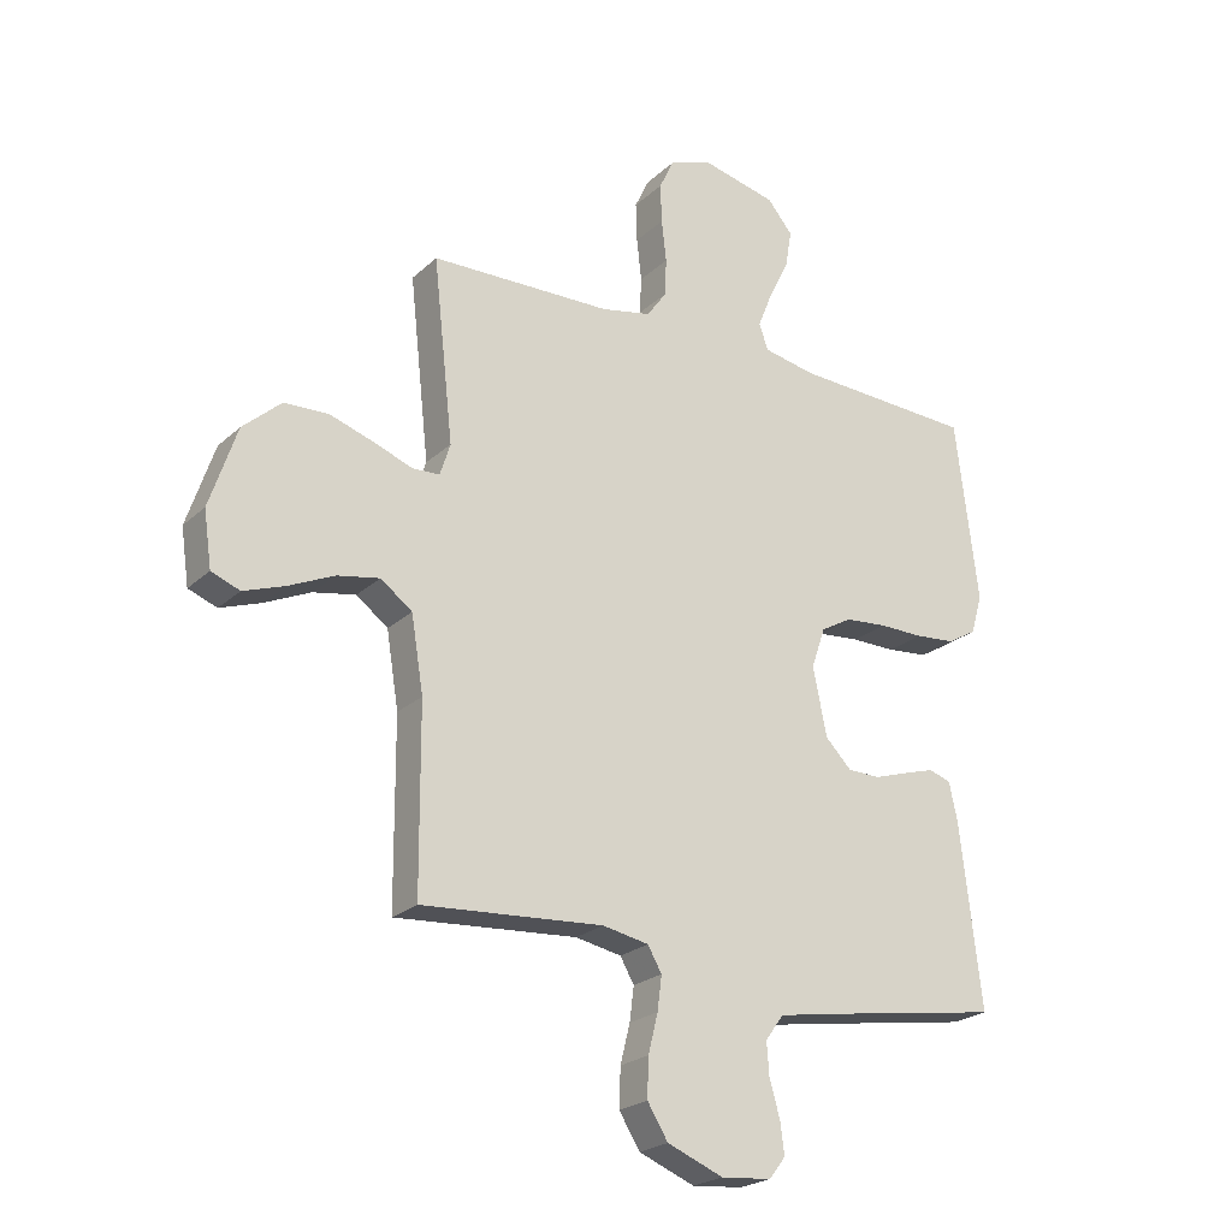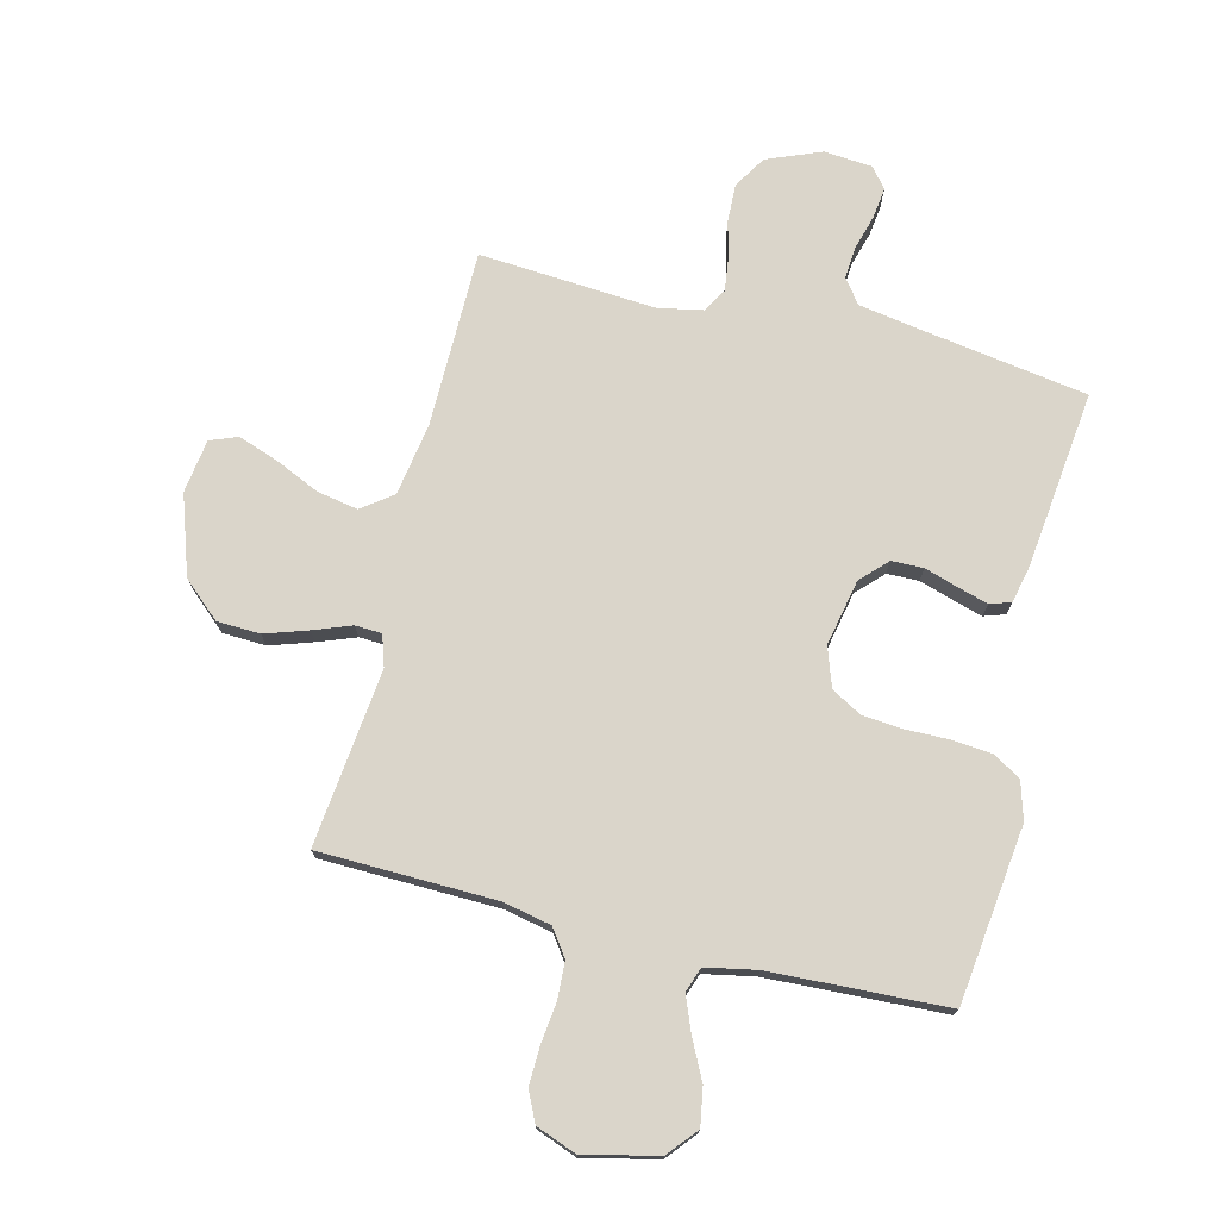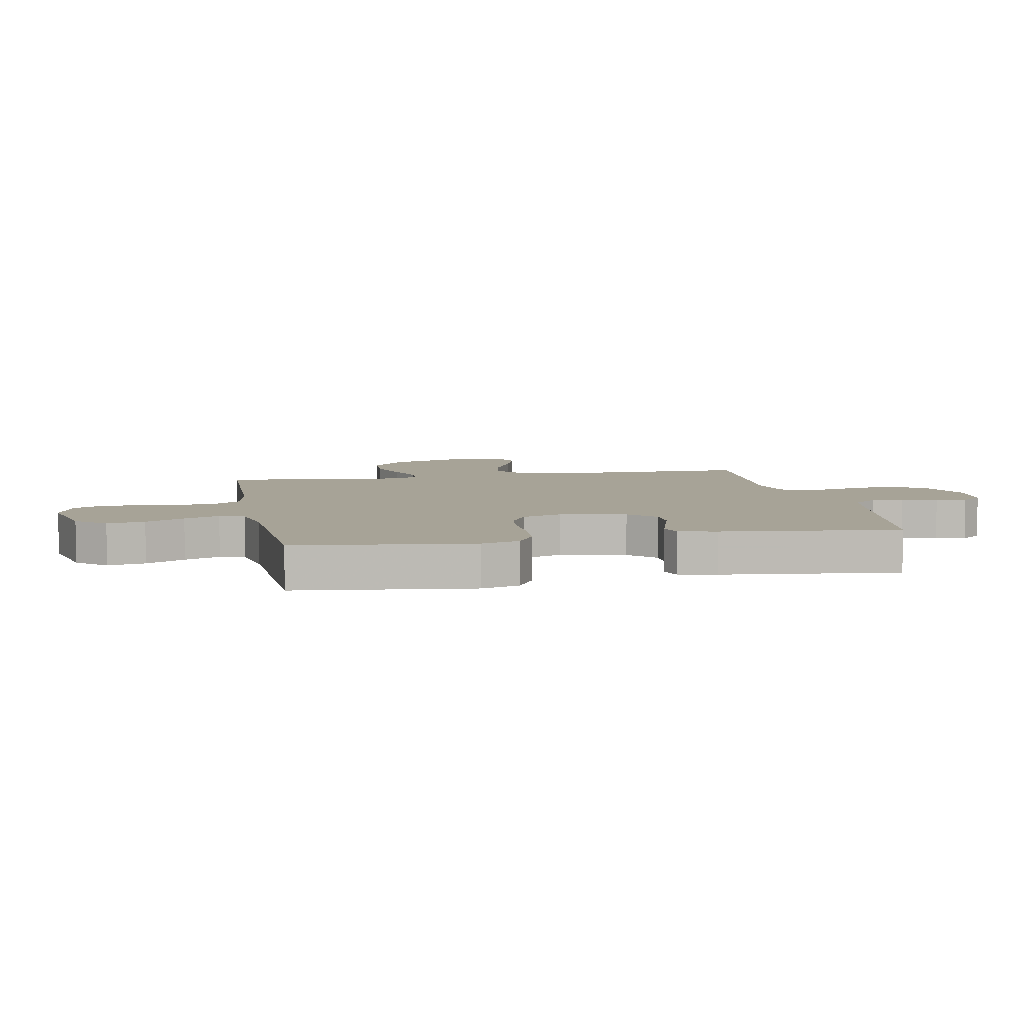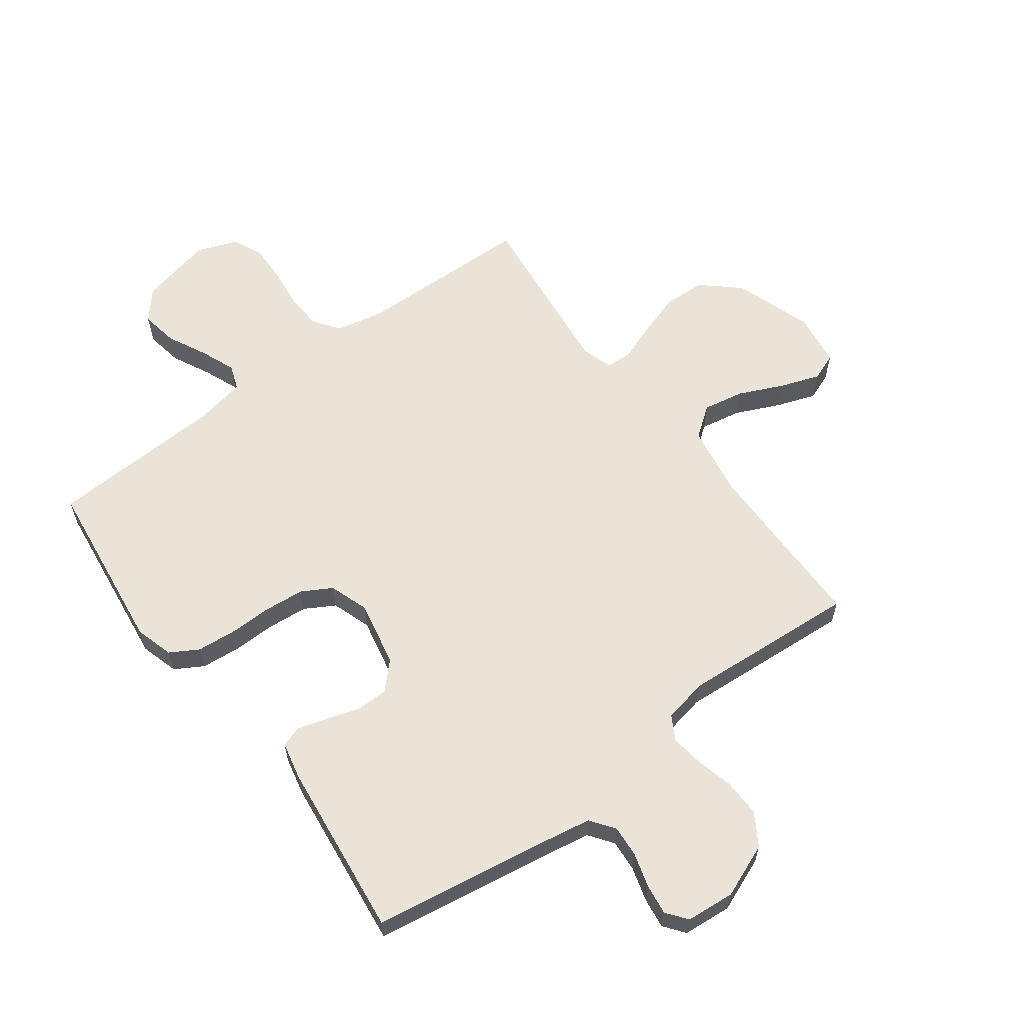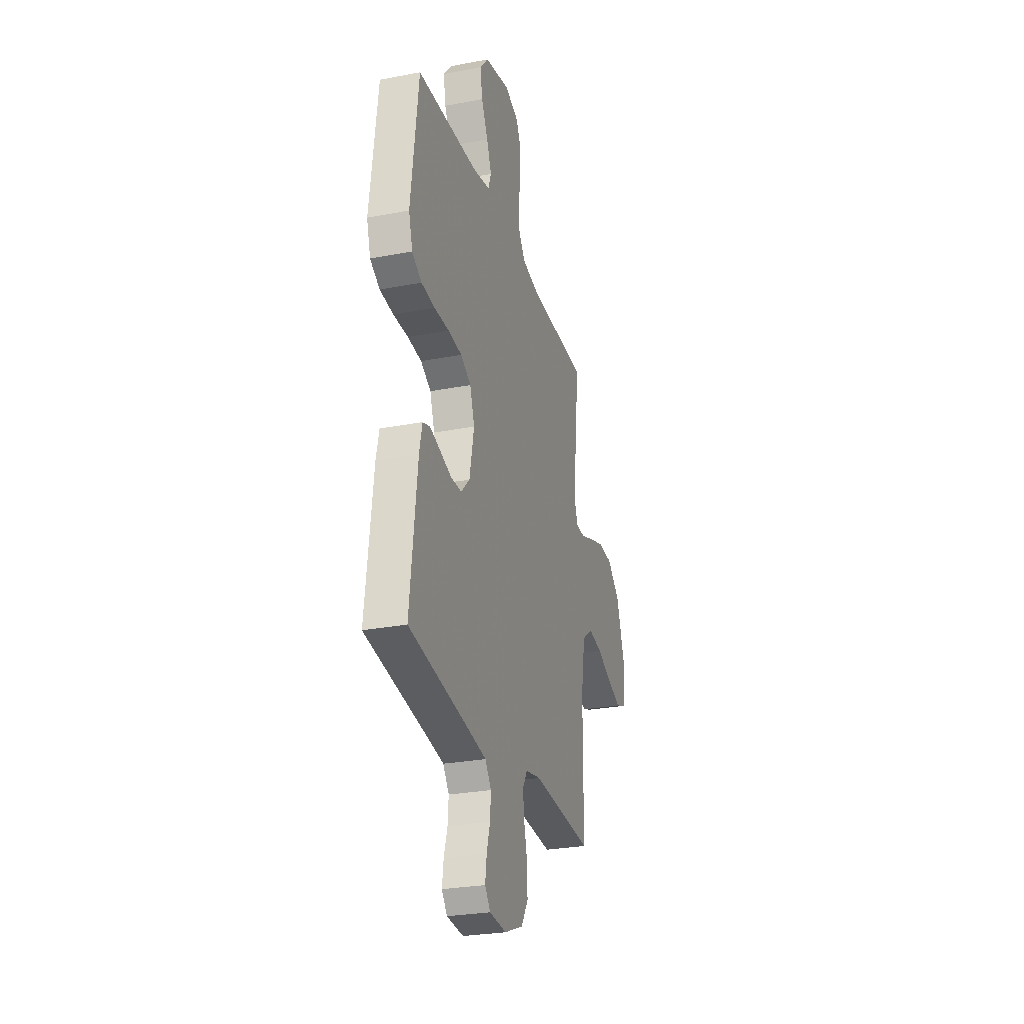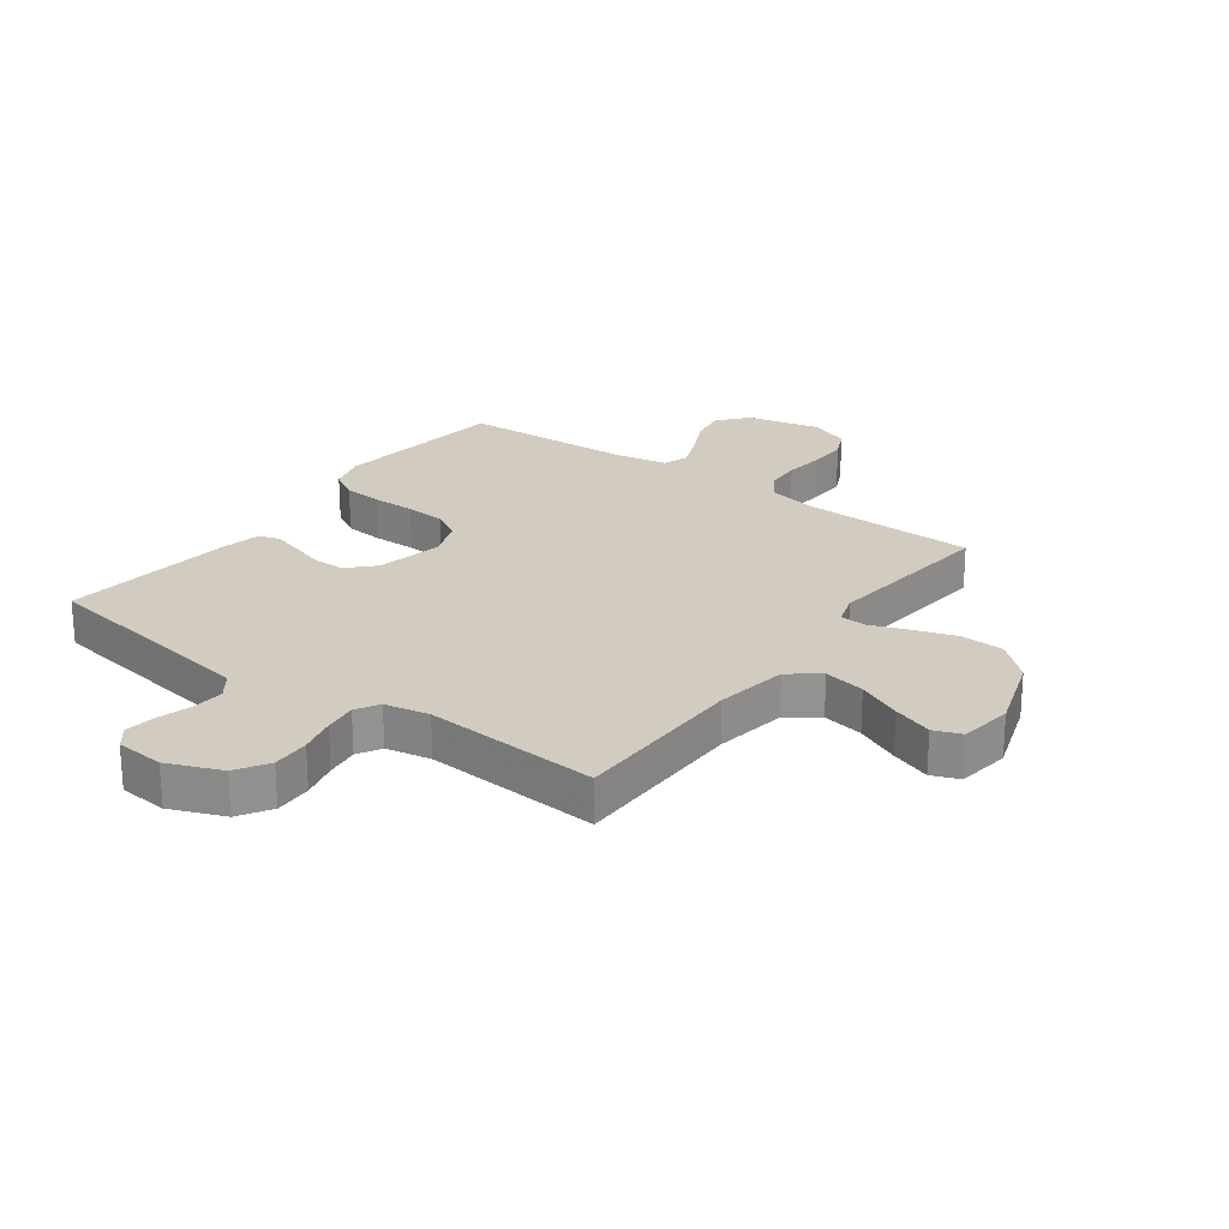
<metadata>
{"format":"obj","ext":"obj","renderer":"f3d","projection":"perspective","resolution":1024,"background":"white","views":[{"elev":-23.0,"azim":-33.8,"up":"+Z"},{"elev":74.2,"azim":13.9,"up":"+Y"},{"elev":6.7,"azim":78.9,"up":"+Y"},{"elev":60.9,"azim":143.4,"up":"+Y"},{"elev":-27.5,"azim":106.4,"up":"+Z"},{"elev":23.8,"azim":-143.7,"up":"+Y"}]}
</metadata>
<code>
v -0.5 0.07 -0.5
v -0.502 0.07 -0.2
v -0.522 0.07 -0.077
v -0.574 0.07 -0.038
v -0.644 0.07 -0.051
v -0.719 0.07 -0.085
v -0.787 0.07 -0.109
v -0.834 0.07 -0.091
v -0.847 0.07 0
v -0.802 0.07 0.134
v -0.739 0.07 0.19
v -0.666 0.07 0.193
v -0.593 0.07 0.169
v -0.529 0.07 0.145
v -0.484 0.07 0.147
v -0.467 0.07 0.2
v -0.5 0.07 0.5
v -0.2 0.07 0.507
v -0.118 0.07 0.524
v -0.086 0.07 0.569
v -0.083 0.07 0.631
v -0.091 0.07 0.7
v -0.093 0.07 0.765
v -0.069 0.07 0.816
v 0 0.07 0.842
v 0.125 0.07 0.813
v 0.167 0.07 0.763
v 0.156 0.07 0.699
v 0.123 0.07 0.633
v 0.099 0.07 0.573
v 0.114 0.07 0.531
v 0.2 0.07 0.514
v 0.5 0.07 0.5
v 0.537 0.07 0.2
v 0.518 0.07 0.135
v 0.47 0.07 0.107
v 0.403 0.07 0.101
v 0.33 0.07 0.102
v 0.261 0.07 0.096
v 0.21 0.07 0.067
v 0.187 0.07 0
v 0.21 0.07 -0.112
v 0.253 0.07 -0.156
v 0.307 0.07 -0.157
v 0.364 0.07 -0.139
v 0.415 0.07 -0.124
v 0.451 0.07 -0.136
v 0.465 0.07 -0.2
v 0.5 0.07 -0.5
v 0.2 0.07 -0.547
v 0.112 0.07 -0.562
v 0.082 0.07 -0.603
v 0.086 0.07 -0.657
v 0.103 0.07 -0.716
v 0.11 0.07 -0.768
v 0.083 0.07 -0.803
v 0 0.07 -0.81
v -0.092 0.07 -0.773
v -0.126 0.07 -0.718
v -0.124 0.07 -0.654
v -0.108 0.07 -0.59
v -0.101 0.07 -0.534
v -0.124 0.07 -0.494
v -0.2 0.07 -0.479
v -0.5 0 -0.5
v -0.502 0 -0.2
v -0.522 0 -0.077
v -0.574 0 -0.038
v -0.644 0 -0.051
v -0.719 0 -0.085
v -0.787 0 -0.109
v -0.834 0 -0.091
v -0.847 0 0
v -0.802 0 0.134
v -0.739 0 0.19
v -0.666 0 0.193
v -0.593 0 0.169
v -0.529 0 0.145
v -0.484 0 0.147
v -0.467 0 0.2
v -0.5 0 0.5
v -0.2 0 0.507
v -0.118 0 0.524
v -0.086 0 0.569
v -0.083 0 0.631
v -0.091 0 0.7
v -0.093 0 0.765
v -0.069 0 0.816
v 0 0 0.842
v 0.125 0 0.813
v 0.167 0 0.763
v 0.156 0 0.699
v 0.123 0 0.633
v 0.099 0 0.573
v 0.114 0 0.531
v 0.2 0 0.514
v 0.5 0 0.5
v 0.537 0 0.2
v 0.518 0 0.135
v 0.47 0 0.107
v 0.403 0 0.101
v 0.33 0 0.102
v 0.261 0 0.096
v 0.21 0 0.067
v 0.187 0 0
v 0.21 0 -0.112
v 0.253 0 -0.156
v 0.307 0 -0.157
v 0.364 0 -0.139
v 0.415 0 -0.124
v 0.451 0 -0.136
v 0.465 0 -0.2
v 0.5 0 -0.5
v 0.2 0 -0.547
v 0.112 0 -0.562
v 0.082 0 -0.603
v 0.086 0 -0.657
v 0.103 0 -0.716
v 0.11 0 -0.768
v 0.083 0 -0.803
v 0 0 -0.81
v -0.092 0 -0.773
v -0.126 0 -0.718
v -0.124 0 -0.654
v -0.108 0 -0.59
v -0.101 0 -0.534
v -0.124 0 -0.494
v -0.2 0 -0.479
f 58 59 60 61
f 58 61 62
f 57 58 62
f 56 57 62
f 53 54 55 56
f 52 53 56 62
f 51 52 62 63
f 47 48 49 50
f 47 50 51 63
f 44 45 46 47
f 35 36 37 38
f 35 38 39
f 32 33 34 35
f 31 32 35 39
f 30 31 39 40
f 26 27 28 29
f 26 29 30
f 25 26 30
f 21 22 23 24
f 20 21 24 25
f 16 17 18
f 15 16 18 19
f 11 12 13 14
f 9 10 11 14
f 9 14 15
f 8 9 15
f 5 6 7 8
f 5 8 15
f 4 5 15 19
f 64 1 2
f 64 2 3
f 44 47 63 64
f 43 44 64
f 42 43 64 3
f 41 42 3 4
f 40 41 4 19
f 20 25 30 40
f 19 20 40
f 125 124 123 122
f 126 125 122
f 126 122 121
f 126 121 120
f 120 119 118 117
f 126 120 117 116
f 127 126 116 115
f 114 113 112 111
f 127 115 114 111
f 111 110 109 108
f 102 101 100 99
f 103 102 99
f 99 98 97 96
f 103 99 96 95
f 104 103 95 94
f 93 92 91 90
f 94 93 90
f 94 90 89
f 88 87 86 85
f 89 88 85 84
f 82 81 80
f 83 82 80 79
f 78 77 76 75
f 78 75 74 73
f 79 78 73
f 79 73 72
f 72 71 70 69
f 79 72 69
f 83 79 69 68
f 66 65 128
f 67 66 128
f 128 127 111 108
f 128 108 107
f 67 128 107 106
f 68 67 106 105
f 83 68 105 104
f 104 94 89 84
f 104 84 83
f 1 65 66 2
f 2 66 67 3
f 3 67 68 4
f 4 68 69 5
f 5 69 70 6
f 6 70 71 7
f 7 71 72 8
f 8 72 73 9
f 9 73 74 10
f 10 74 75 11
f 11 75 76 12
f 12 76 77 13
f 13 77 78 14
f 14 78 79 15
f 15 79 80 16
f 16 80 81 17
f 17 81 82 18
f 18 82 83 19
f 19 83 84 20
f 20 84 85 21
f 21 85 86 22
f 22 86 87 23
f 23 87 88 24
f 24 88 89 25
f 25 89 90 26
f 26 90 91 27
f 27 91 92 28
f 28 92 93 29
f 29 93 94 30
f 30 94 95 31
f 31 95 96 32
f 32 96 97 33
f 33 97 98 34
f 34 98 99 35
f 35 99 100 36
f 36 100 101 37
f 37 101 102 38
f 38 102 103 39
f 39 103 104 40
f 40 104 105 41
f 41 105 106 42
f 42 106 107 43
f 43 107 108 44
f 44 108 109 45
f 45 109 110 46
f 46 110 111 47
f 47 111 112 48
f 48 112 113 49
f 49 113 114 50
f 50 114 115 51
f 51 115 116 52
f 52 116 117 53
f 53 117 118 54
f 54 118 119 55
f 55 119 120 56
f 56 120 121 57
f 57 121 122 58
f 58 122 123 59
f 59 123 124 60
f 60 124 125 61
f 61 125 126 62
f 62 126 127 63
f 63 127 128 64
f 64 128 65 1

</code>
